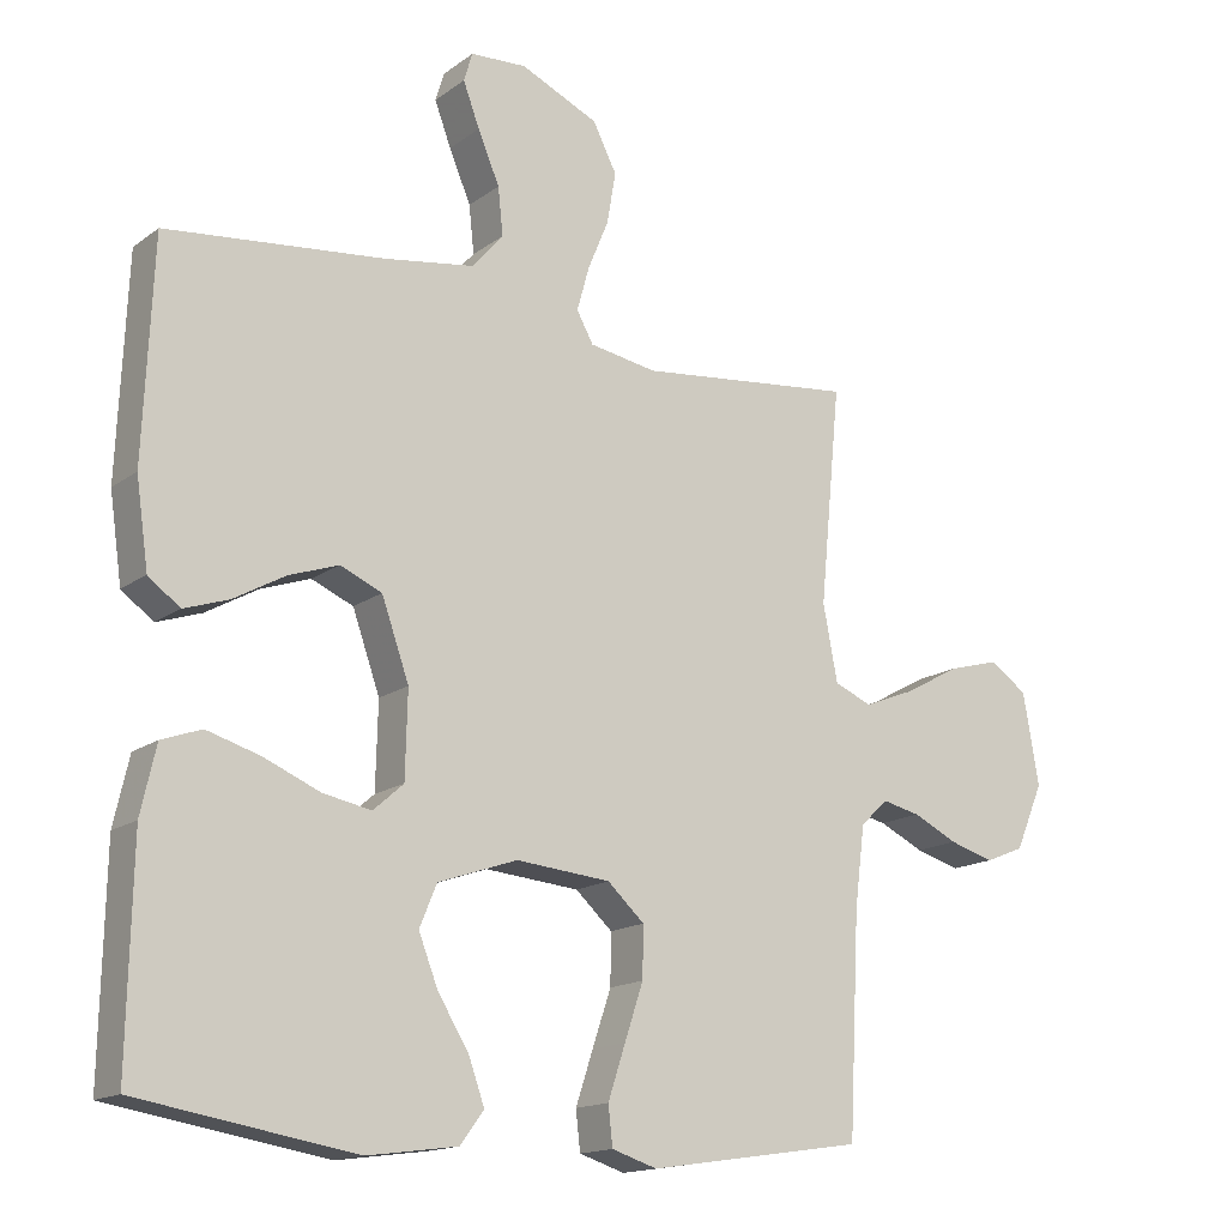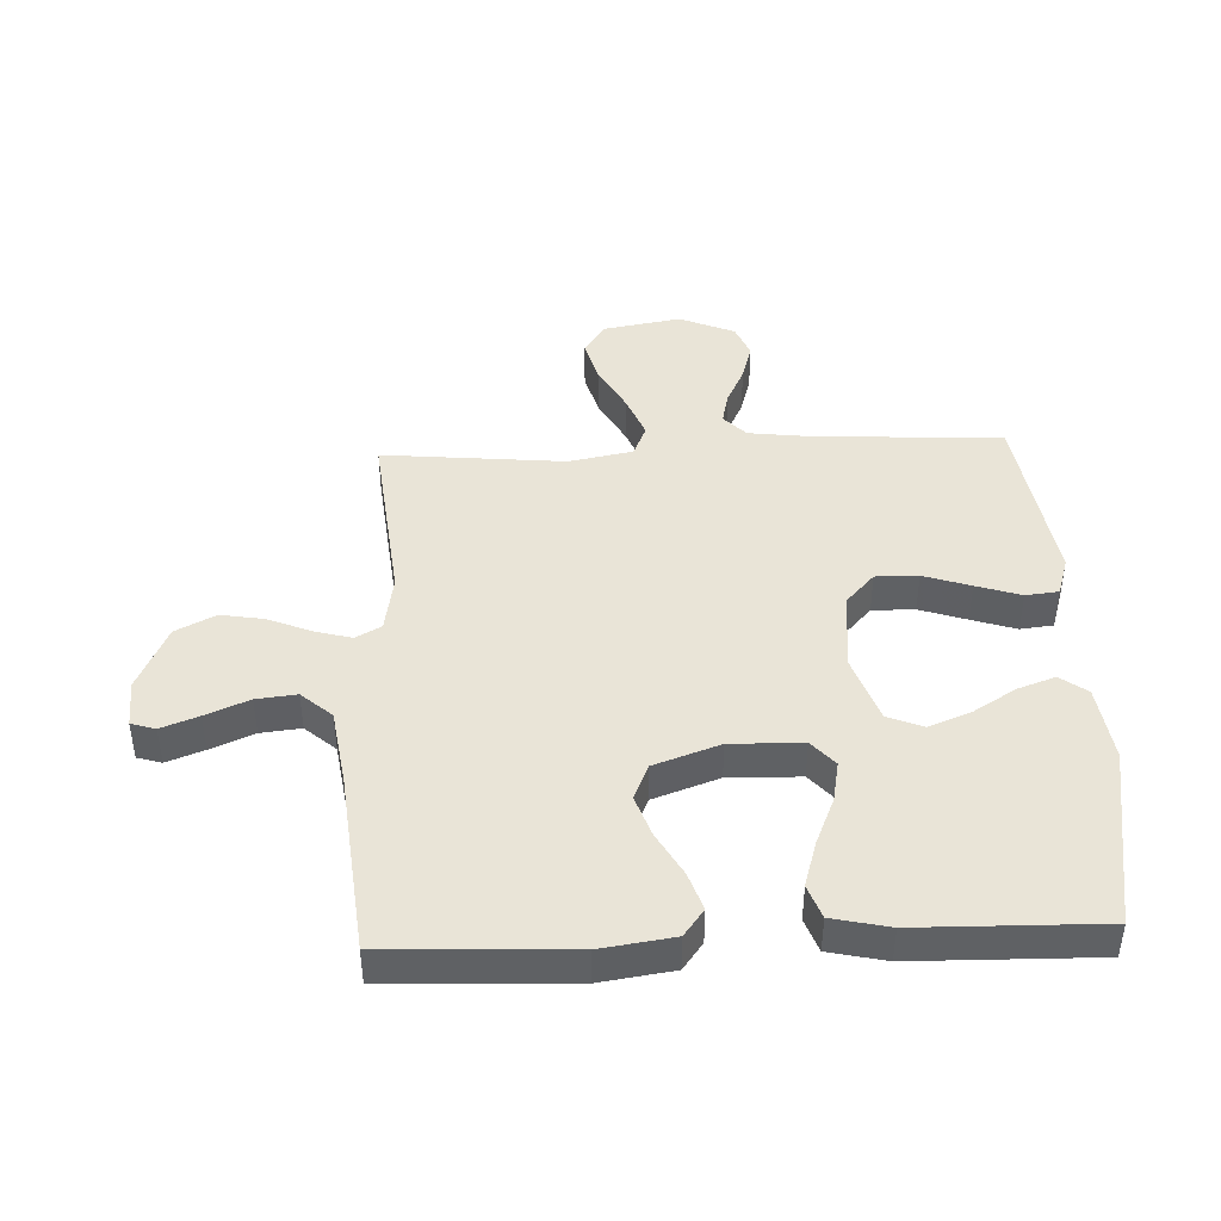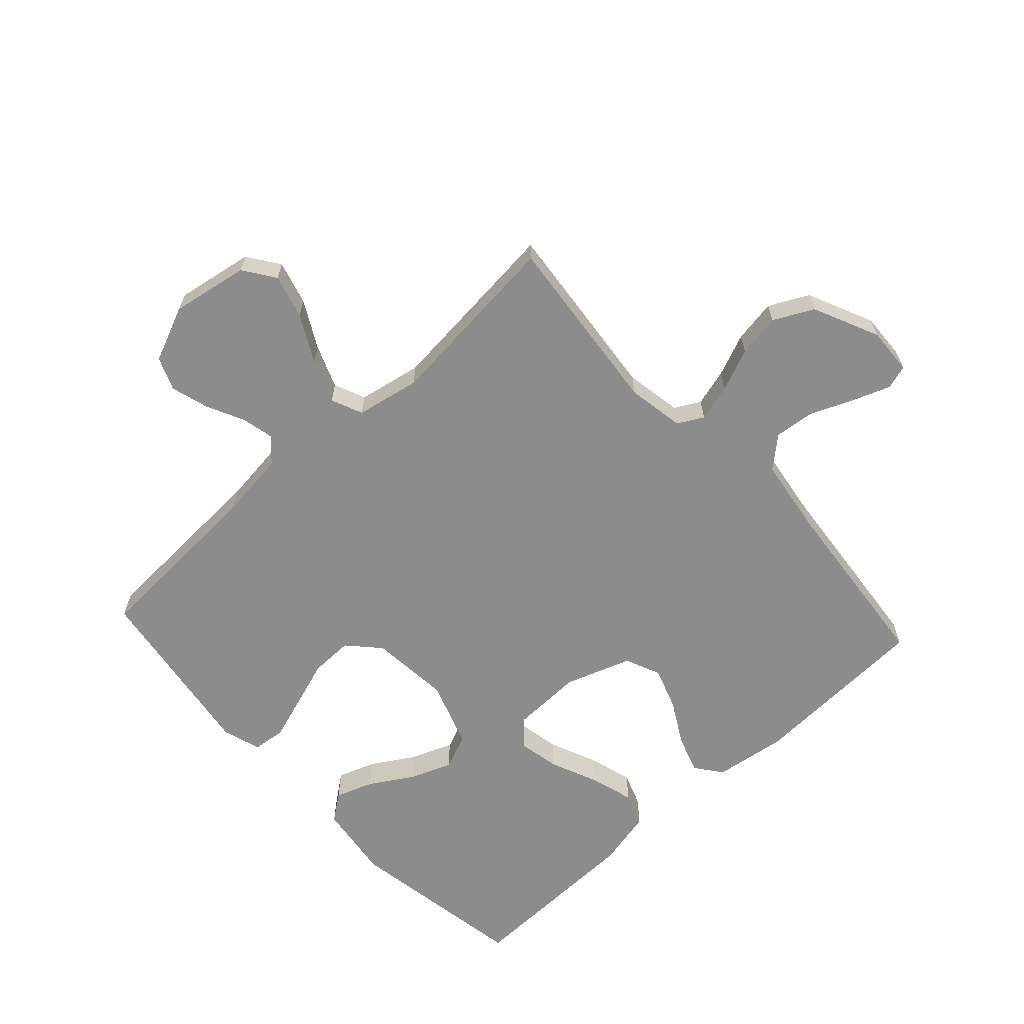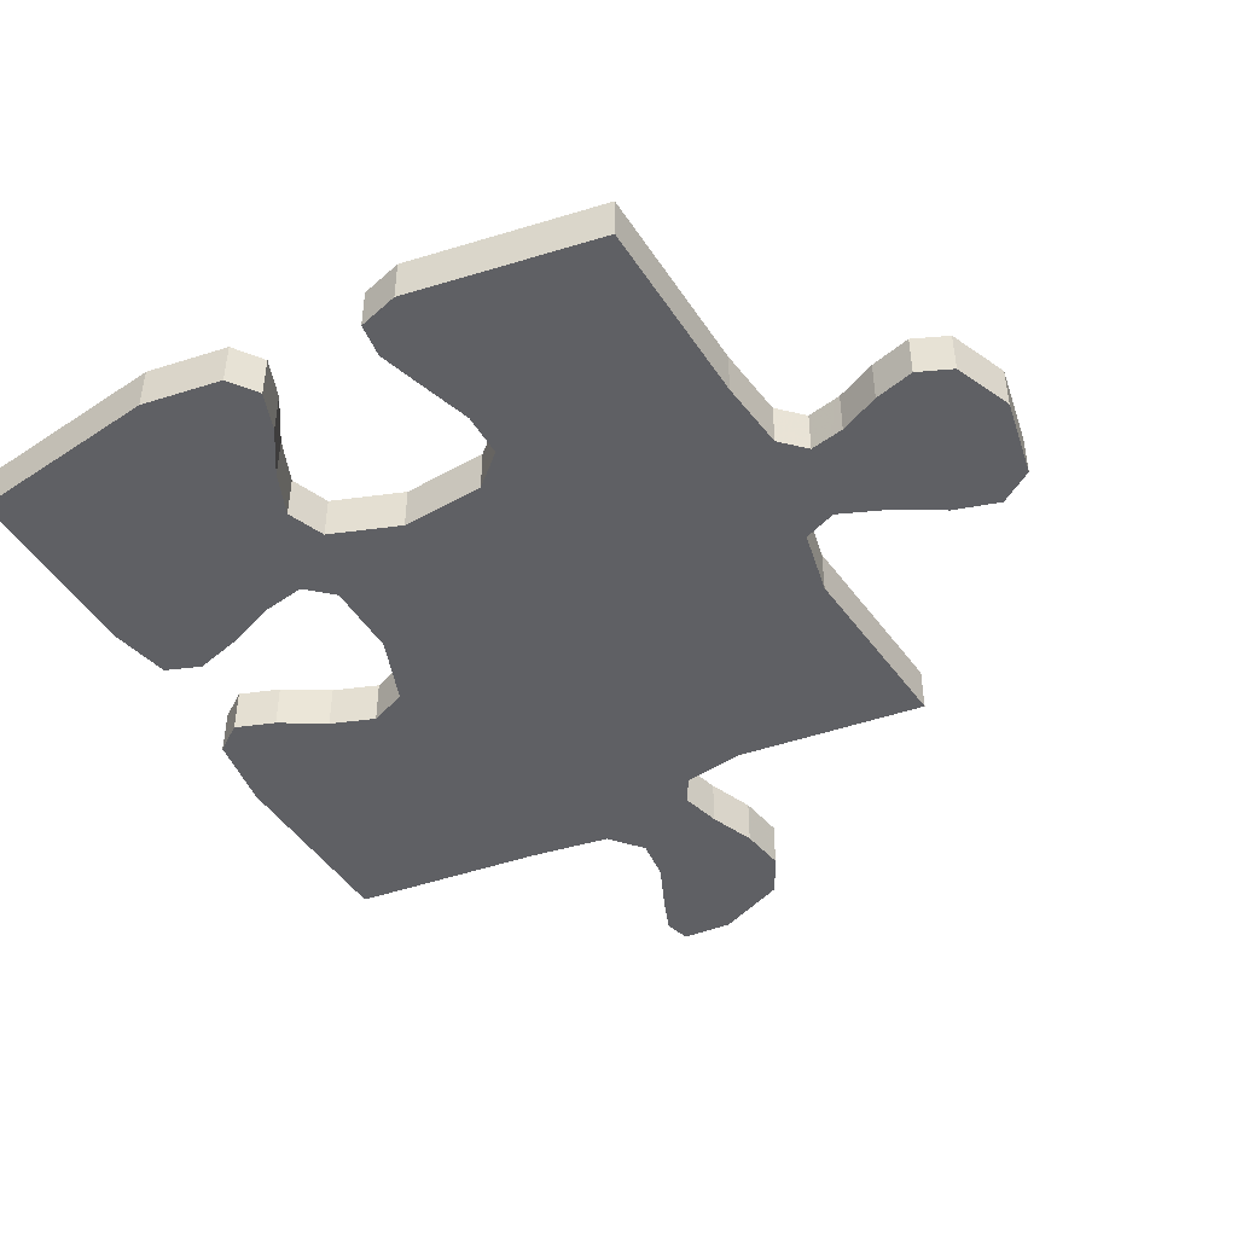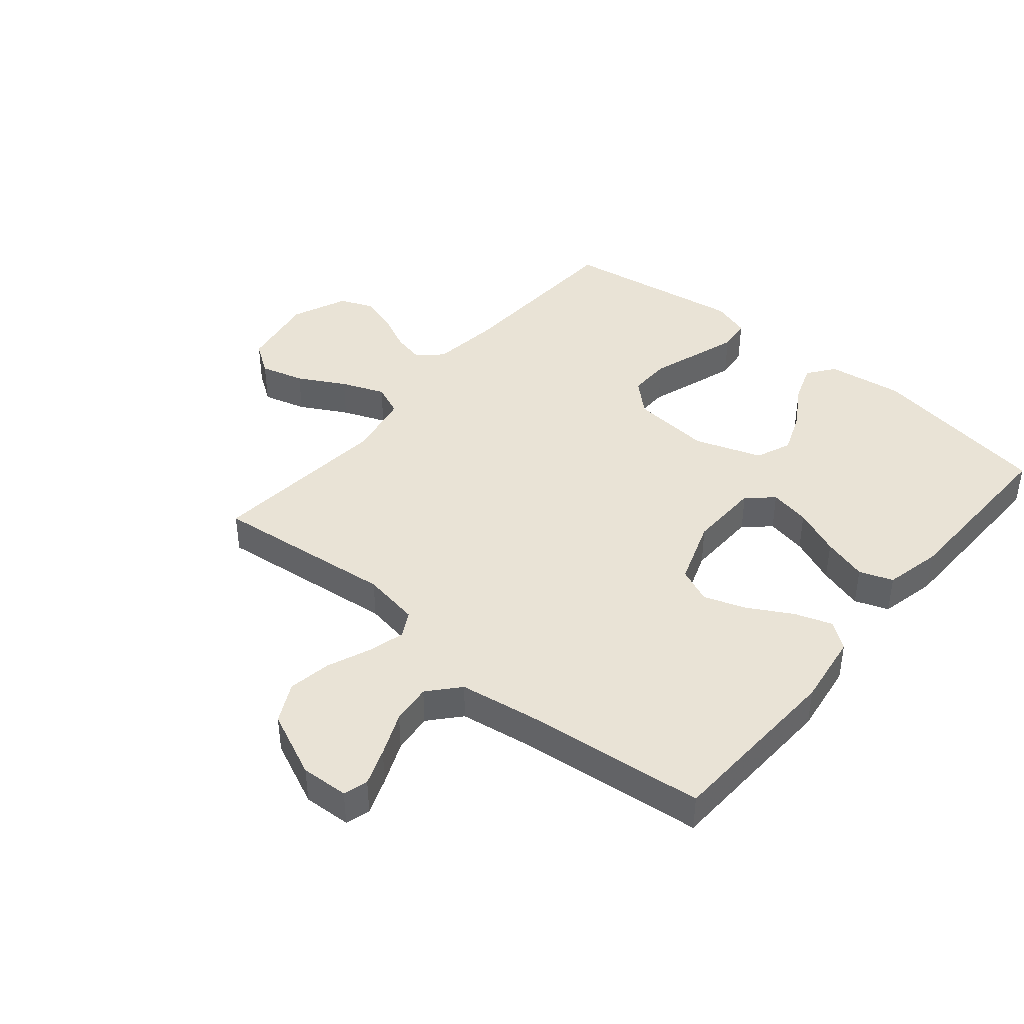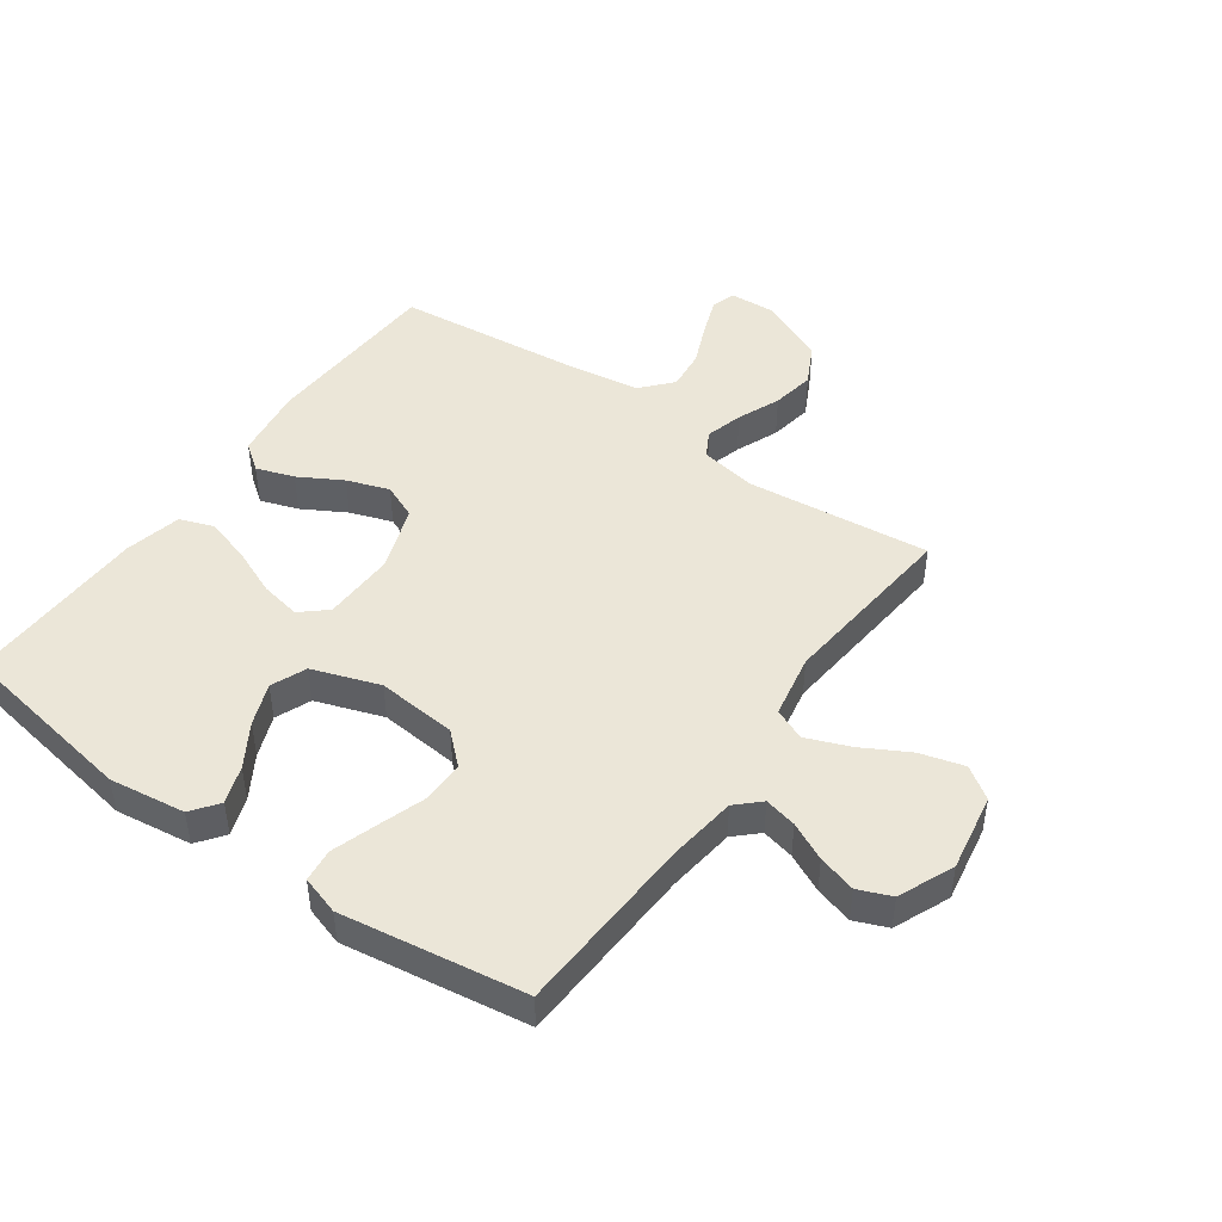
<metadata>
{"format":"obj","ext":"obj","renderer":"f3d","projection":"perspective","resolution":1024,"background":"white","views":[{"elev":-15.5,"azim":145.9,"up":"+Z"},{"elev":43.4,"azim":87.5,"up":"+Y"},{"elev":-64.3,"azim":-47.4,"up":"+Y"},{"elev":-44.7,"azim":-152.0,"up":"+Y"},{"elev":42.0,"azim":39.8,"up":"+Y"},{"elev":46.3,"azim":-144.6,"up":"+Y"}]}
</metadata>
<code>
v -0.5 0.07 -0.5
v -0.515 0.07 -0.2
v -0.529 0.07 -0.089
v -0.567 0.07 -0.053
v -0.62 0.07 -0.065
v -0.682 0.07 -0.095
v -0.744 0.07 -0.113
v -0.798 0.07 -0.091
v -0.837 0.07 0
v -0.815 0.07 0.127
v -0.763 0.07 0.163
v -0.691 0.07 0.143
v -0.614 0.07 0.101
v -0.543 0.07 0.073
v -0.491 0.07 0.095
v -0.471 0.07 0.2
v -0.5 0.07 0.5
v -0.2 0.07 0.468
v -0.106 0.07 0.484
v -0.083 0.07 0.526
v -0.1 0.07 0.587
v -0.129 0.07 0.657
v -0.141 0.07 0.728
v -0.108 0.07 0.793
v 0 0.07 0.842
v 0.078 0.07 0.838
v 0.09 0.07 0.798
v 0.067 0.07 0.737
v 0.037 0.07 0.666
v 0.03 0.07 0.6
v 0.074 0.07 0.55
v 0.2 0.07 0.531
v 0.5 0.07 0.5
v 0.513 0.07 0.2
v 0.496 0.07 0.081
v 0.452 0.07 0.048
v 0.39 0.07 0.069
v 0.319 0.07 0.109
v 0.25 0.07 0.133
v 0.192 0.07 0.108
v 0.154 0.07 0
v 0.157 0.07 -0.118
v 0.199 0.07 -0.155
v 0.266 0.07 -0.142
v 0.344 0.07 -0.109
v 0.418 0.07 -0.087
v 0.473 0.07 -0.107
v 0.494 0.07 -0.2
v 0.5 0.07 -0.5
v 0.2 0.07 -0.55
v 0.075 0.07 -0.533
v 0.042 0.07 -0.489
v 0.064 0.07 -0.427
v 0.107 0.07 -0.357
v 0.134 0.07 -0.288
v 0.11 0.07 -0.23
v 0 0.07 -0.192
v -0.131 0.07 -0.204
v -0.182 0.07 -0.251
v -0.181 0.07 -0.321
v -0.155 0.07 -0.398
v -0.131 0.07 -0.471
v -0.137 0.07 -0.525
v -0.2 0.07 -0.545
v -0.5 0 -0.5
v -0.515 0 -0.2
v -0.529 0 -0.089
v -0.567 0 -0.053
v -0.62 0 -0.065
v -0.682 0 -0.095
v -0.744 0 -0.113
v -0.798 0 -0.091
v -0.837 0 0
v -0.815 0 0.127
v -0.763 0 0.163
v -0.691 0 0.143
v -0.614 0 0.101
v -0.543 0 0.073
v -0.491 0 0.095
v -0.471 0 0.2
v -0.5 0 0.5
v -0.2 0 0.468
v -0.106 0 0.484
v -0.083 0 0.526
v -0.1 0 0.587
v -0.129 0 0.657
v -0.141 0 0.728
v -0.108 0 0.793
v 0 0 0.842
v 0.078 0 0.838
v 0.09 0 0.798
v 0.067 0 0.737
v 0.037 0 0.666
v 0.03 0 0.6
v 0.074 0 0.55
v 0.2 0 0.531
v 0.5 0 0.5
v 0.513 0 0.2
v 0.496 0 0.081
v 0.452 0 0.048
v 0.39 0 0.069
v 0.319 0 0.109
v 0.25 0 0.133
v 0.192 0 0.108
v 0.154 0 0
v 0.157 0 -0.118
v 0.199 0 -0.155
v 0.266 0 -0.142
v 0.344 0 -0.109
v 0.418 0 -0.087
v 0.473 0 -0.107
v 0.494 0 -0.2
v 0.5 0 -0.5
v 0.2 0 -0.55
v 0.075 0 -0.533
v 0.042 0 -0.489
v 0.064 0 -0.427
v 0.107 0 -0.357
v 0.134 0 -0.288
v 0.11 0 -0.23
v 0 0 -0.192
v -0.131 0 -0.204
v -0.182 0 -0.251
v -0.181 0 -0.321
v -0.155 0 -0.398
v -0.131 0 -0.471
v -0.137 0 -0.525
v -0.2 0 -0.545
f 64 1 2
f 63 64 2
f 62 63 2
f 61 62 2
f 60 61 2
f 59 60 2 3
f 58 59 3 4
f 57 58 4
f 52 53 54
f 51 52 54
f 50 51 54
f 49 50 54
f 48 49 54
f 47 48 54
f 46 47 54
f 45 46 54
f 44 45 54
f 43 44 54 55
f 42 43 55 56
f 36 37 38
f 35 36 38
f 34 35 38
f 33 34 38
f 32 33 38
f 31 32 38 39
f 30 31 39 40
f 27 28 29
f 26 27 29
f 25 26 29
f 24 25 29
f 23 24 29
f 22 23 29
f 21 22 29
f 20 21 29 30
f 30 40 41
f 20 30 41
f 19 20 41
f 16 17 18
f 42 56 57
f 41 42 57
f 19 41 57
f 18 19 57
f 16 18 57
f 15 16 57
f 11 12 13
f 10 11 13
f 9 10 13
f 8 9 13
f 7 8 13
f 6 7 13
f 5 6 13
f 14 15 57 4
f 4 5 13 14
f 66 65 128
f 66 128 127
f 66 127 126
f 66 126 125
f 66 125 124
f 67 66 124 123
f 68 67 123 122
f 68 122 121
f 118 117 116
f 118 116 115
f 118 115 114
f 118 114 113
f 118 113 112
f 118 112 111
f 118 111 110
f 118 110 109
f 118 109 108
f 119 118 108 107
f 120 119 107 106
f 102 101 100
f 102 100 99
f 102 99 98
f 102 98 97
f 102 97 96
f 103 102 96 95
f 104 103 95 94
f 93 92 91
f 93 91 90
f 93 90 89
f 93 89 88
f 93 88 87
f 93 87 86
f 93 86 85
f 94 93 85 84
f 105 104 94
f 105 94 84
f 105 84 83
f 82 81 80
f 121 120 106
f 121 106 105
f 121 105 83
f 121 83 82
f 121 82 80
f 121 80 79
f 77 76 75
f 77 75 74
f 77 74 73
f 77 73 72
f 77 72 71
f 77 71 70
f 77 70 69
f 68 121 79 78
f 78 77 69 68
f 1 65 66 2
f 2 66 67 3
f 3 67 68 4
f 4 68 69 5
f 5 69 70 6
f 6 70 71 7
f 7 71 72 8
f 8 72 73 9
f 9 73 74 10
f 10 74 75 11
f 11 75 76 12
f 12 76 77 13
f 13 77 78 14
f 14 78 79 15
f 15 79 80 16
f 16 80 81 17
f 17 81 82 18
f 18 82 83 19
f 19 83 84 20
f 20 84 85 21
f 21 85 86 22
f 22 86 87 23
f 23 87 88 24
f 24 88 89 25
f 25 89 90 26
f 26 90 91 27
f 27 91 92 28
f 28 92 93 29
f 29 93 94 30
f 30 94 95 31
f 31 95 96 32
f 32 96 97 33
f 33 97 98 34
f 34 98 99 35
f 35 99 100 36
f 36 100 101 37
f 37 101 102 38
f 38 102 103 39
f 39 103 104 40
f 40 104 105 41
f 41 105 106 42
f 42 106 107 43
f 43 107 108 44
f 44 108 109 45
f 45 109 110 46
f 46 110 111 47
f 47 111 112 48
f 48 112 113 49
f 49 113 114 50
f 50 114 115 51
f 51 115 116 52
f 52 116 117 53
f 53 117 118 54
f 54 118 119 55
f 55 119 120 56
f 56 120 121 57
f 57 121 122 58
f 58 122 123 59
f 59 123 124 60
f 60 124 125 61
f 61 125 126 62
f 62 126 127 63
f 63 127 128 64
f 64 128 65 1

</code>
